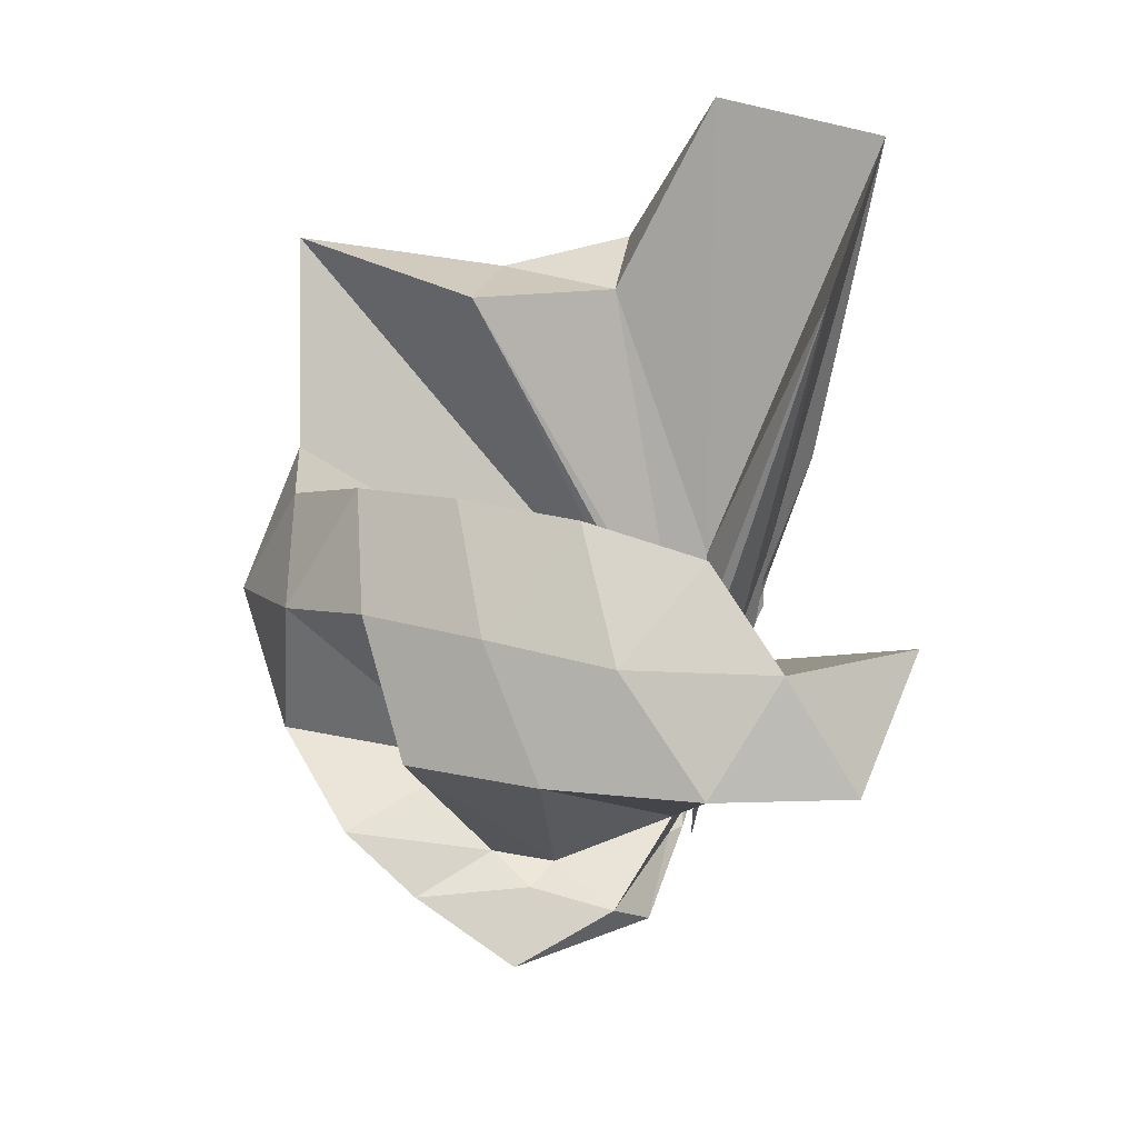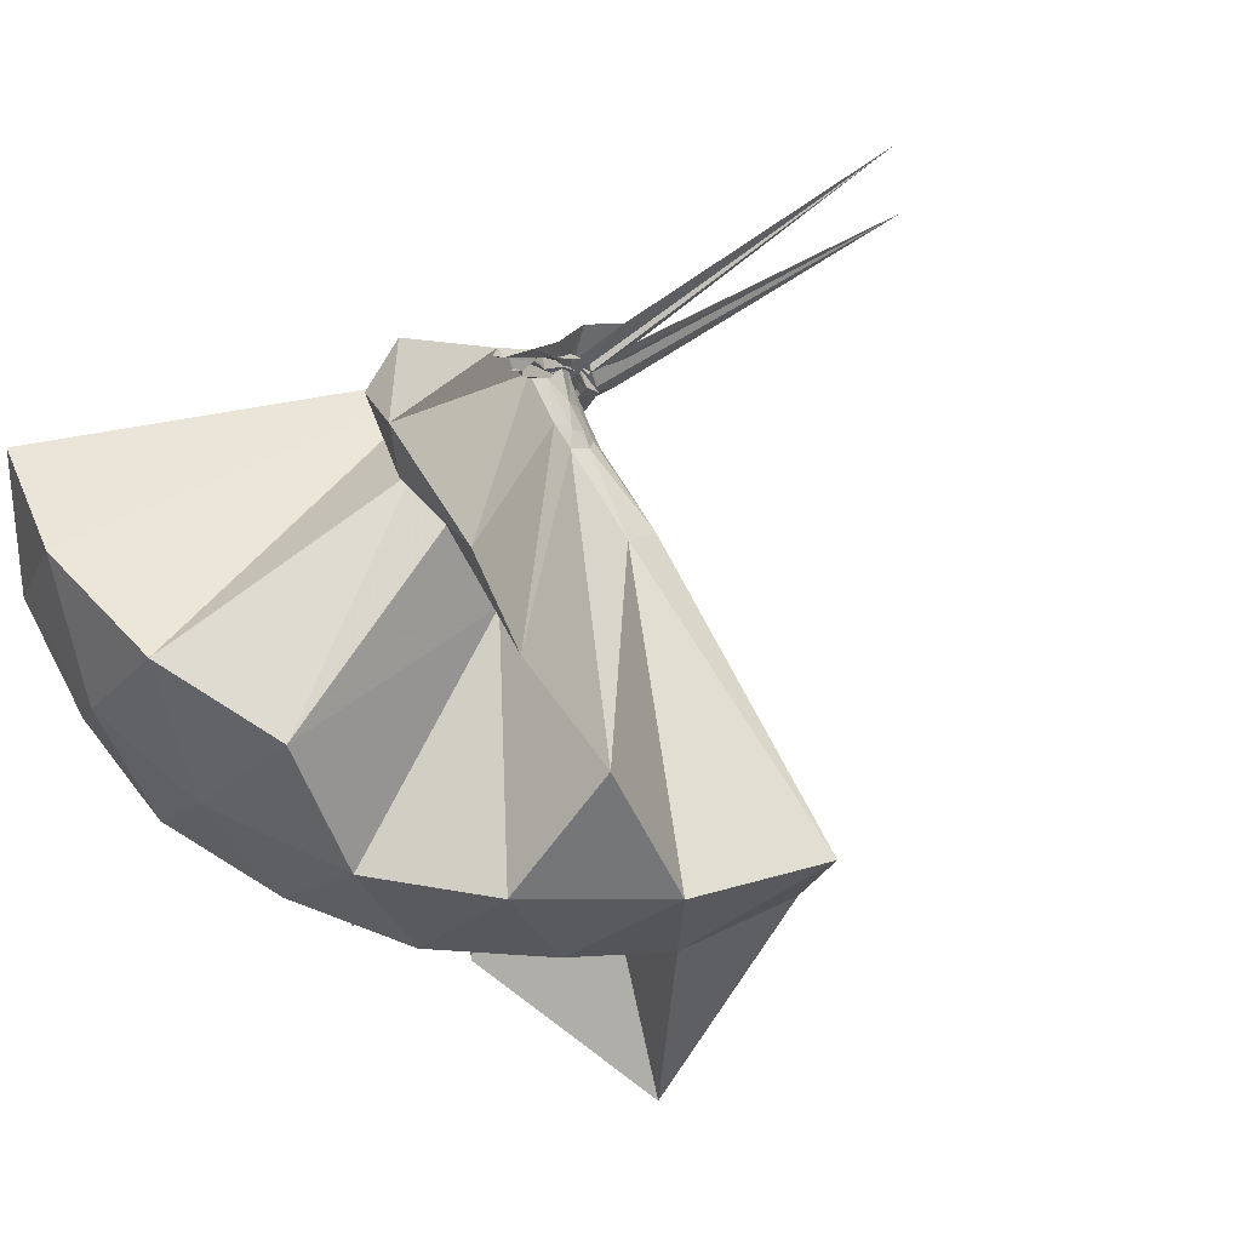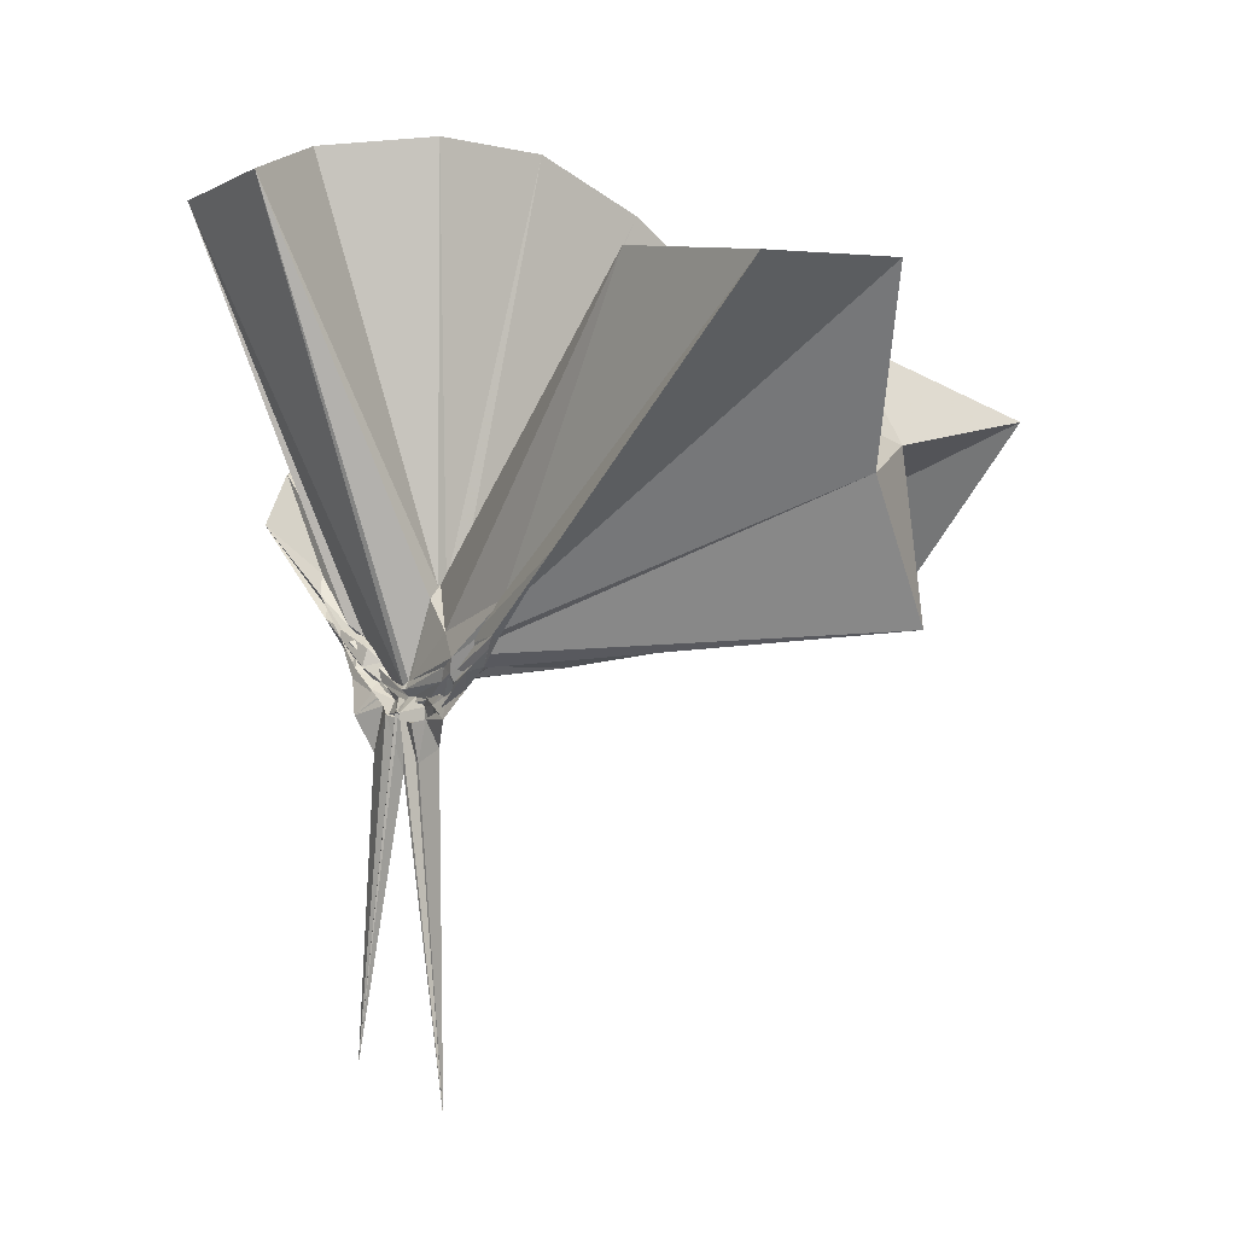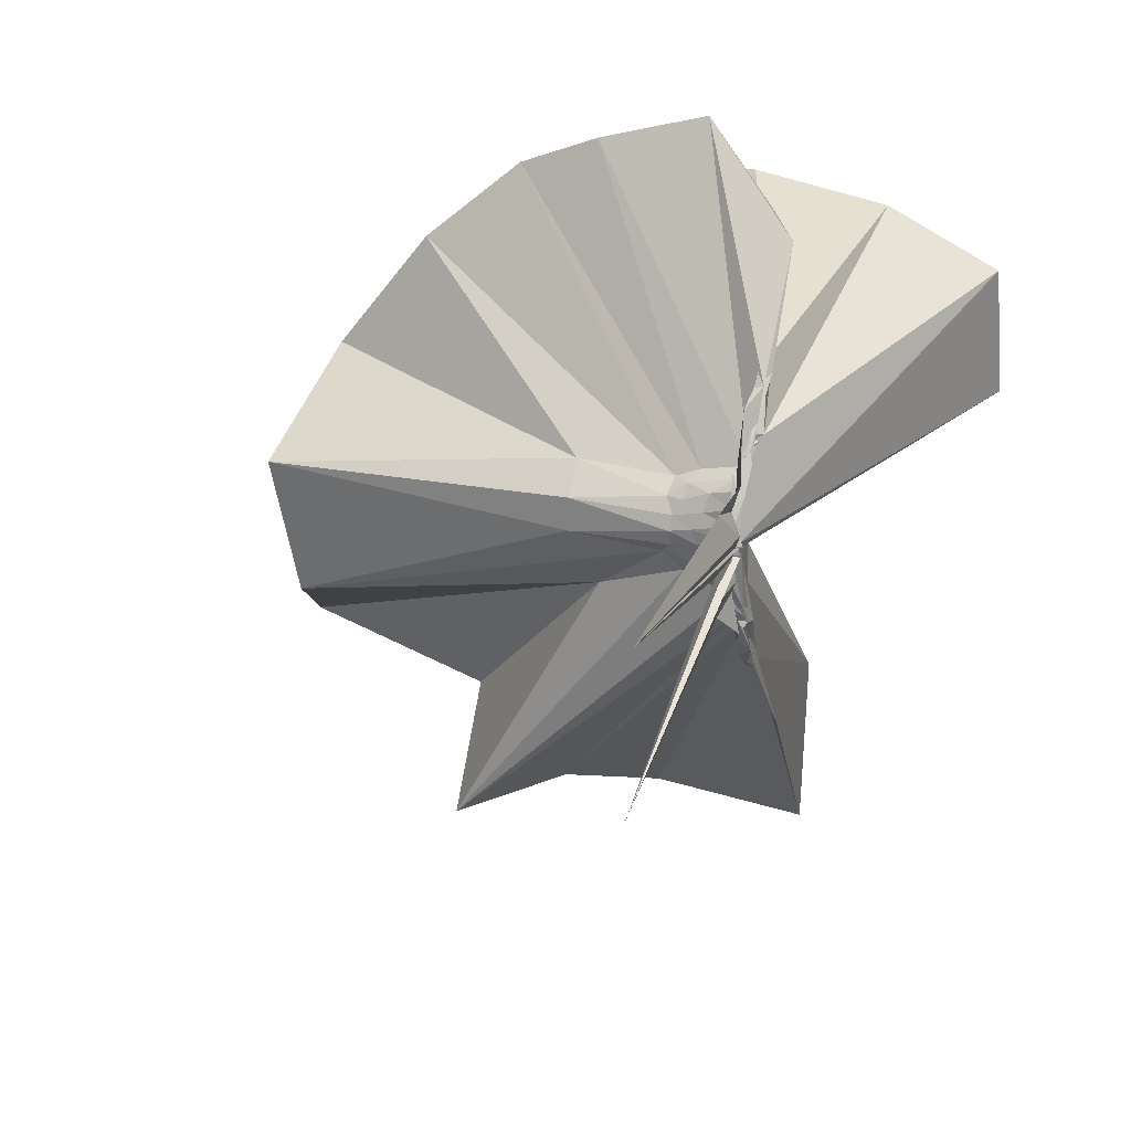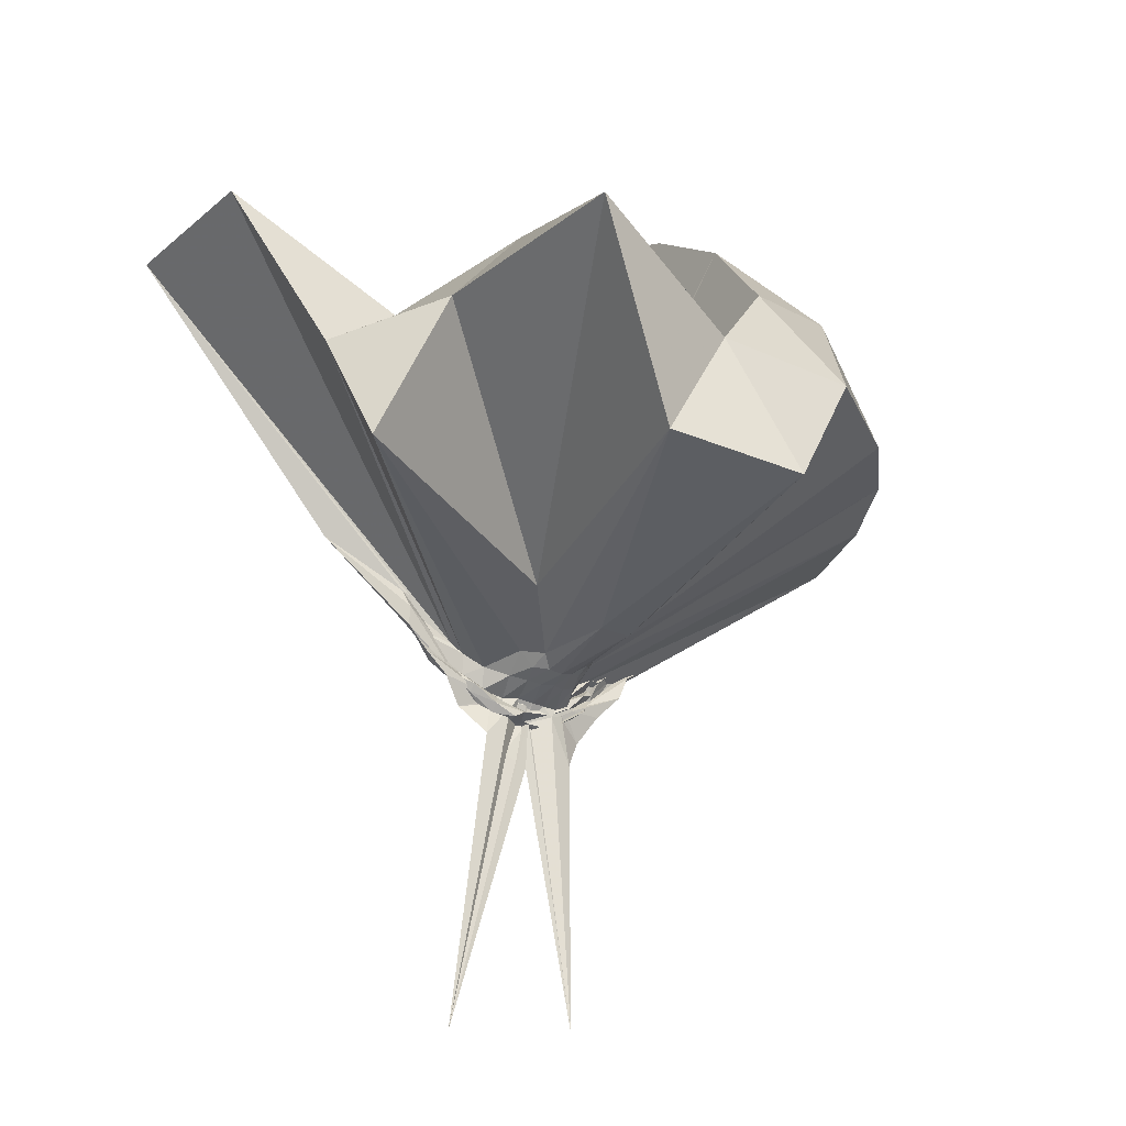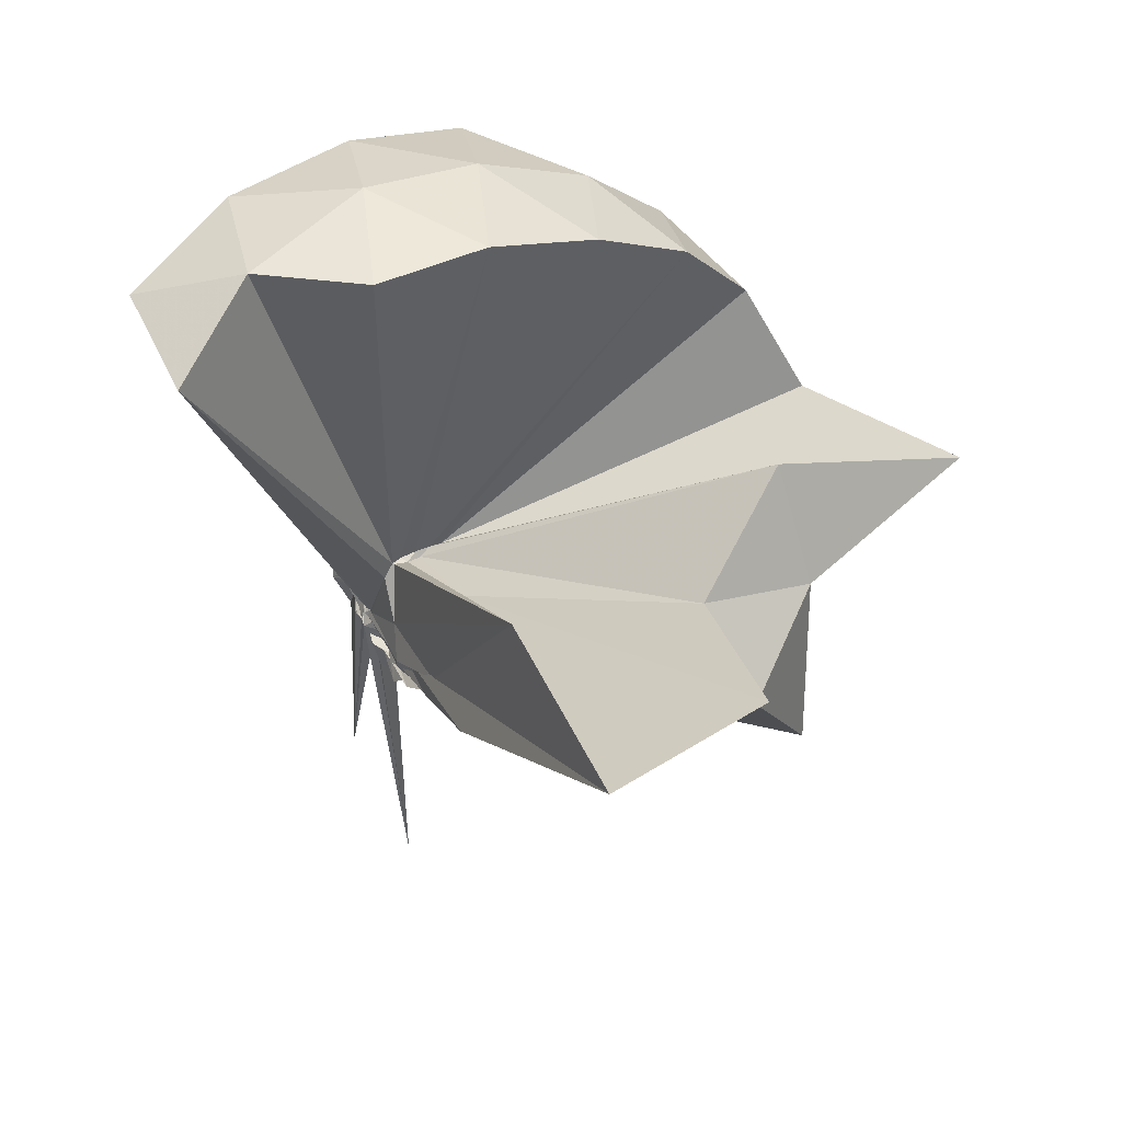
<metadata>
{"format":"obj","ext":"obj","renderer":"f3d","projection":"perspective","resolution":1024,"background":"white","views":[{"elev":74.3,"azim":-160.6,"up":"+Z"},{"elev":68.5,"azim":56.8,"up":"+Y"},{"elev":2.7,"azim":-36.6,"up":"+Z"},{"elev":24.9,"azim":-161.4,"up":"+Y"},{"elev":-28.5,"azim":56.3,"up":"+Z"},{"elev":55.8,"azim":-27.4,"up":"+Z"}]}
</metadata>
<code>
v -0.9123 -0.1049 1.104
v -0.9884 -0.09161 -0.05992
v -0.04246 -0.1014 0.6097
v -0.1225 0.1449 0.6645
v -0.546 0.2684 0.4075
v -0.6623 0.4344 0.4335
v -0.762 0.484 0.4626
v -0.9372 0.4678 0.4255
v -0.9864 0.2388 0.2153
v -0.9796 0.1051 0.08902
v -1.009 0.09534 0.07912
v -0.9678 -0.007857 0.003455
v -1.006 -0.09943 -0.007838
v -1.002 -0.1108 -0.007139
v -1.006 -0.2594 0.04598
v -1.013 -0.2957 0.06631
v -0.9899 -0.4437 0.1864
v -0.9539 -1.172 0.8073
v -0.5962 -1.138 0.8118
v -0.5123 -0.758 0.5753
v -0.2532 -0.5962 0.6955
v -0.818 -0.1324 0.1905
v 0.02964 0.07526 0.3963
v -0.1663 0.3317 0.4227
v -0.368 0.5042 0.4673
v -0.5483 0.5796 0.4471
v -0.7866 0.6464 0.4544
v -1.007 0.4418 0.3154
v -1.008 0.2091 0.1718
v -0.991 0.09101 0.05473
v -0.9791 0.06013 0.04212
v -0.9851 -0.09281 -0.02221
v -0.9828 -0.1044 -0.02375
v -1.003 -0.245 0.01596
v -1.01 -0.2852 0.03344
v -0.9804 -0.4265 0.1473
v -1.016 -0.641 0.2822
v -0.9924 -0.3052 0.08684
v -0.4842 -0.9427 0.4266
v -0.2564 -0.765 0.4808
v 0.1686 -0.6612 0.5339
v 0.02792 -0.2555 0.4042
v -0.6211 0.00564 0.08856
v -0.8378 0.0006427 0.0751
v -0.8907 0.02184 0.07761
v -0.9942 0.0464 0.06735
v -1.004 0.1979 0.1244
v -0.9837 0.192 0.1245
v -1.003 0.09279 0.03623
v -1.01 0.06819 0.02568
v -0.9803 0.02253 4.637e-05
v -0.9886 -0.0974 -0.03893
v -0.9875 -0.1767 -0.02396
v -0.9747 -0.2503 -0.00822
v -1.004 -0.2913 0.01621
v -0.9909 -0.422 0.1035
v -1.006 -0.4266 0.1139
v -0.9883 -0.2763 0.06741
v -0.3272 -0.9053 0.1241
v -0.6666 -0.2781 0.1055
v 0.02952 -0.4072 0.1251
v 0.0789 -0.0981 0.09216
v -0.8301 -0.0291 0.03832
v -0.8688 -0.0007731 0.0527
v -0.9745 0.02476 0.03915
v -1.005 0.04949 0.03001
v -0.9802 0.1664 0.06473
v -0.9875 0.07227 0.02193
v -0.9787 0.06047 -0.0003762
v -1.007 0.01194 -0.01415
v -0.9809 -0.03892 -0.03377
v -0.9742 -0.112 -0.04758
v -0.9704 -0.1941 -0.04471
v -0.9914 -0.252 -0.02353
v -1.016 -0.3519 0.04025
v -0.9894 -0.3748 0.05083
v -1.004 -0.2664 0.02055
v -0.9671 -0.2304 0.03546
v -0.866 -0.1935 0.04657
v -0.8243 -0.1514 0.03445
v -0.6242 -0.1302 0.02169
v -0.6261 -0.05573 0.02183
v -0.8663 -0.02942 0.02786
v -0.9235 -0.005421 0.02335
v -0.9818 0.01514 0.001451
v -0.9841 0.03219 -0.003573
v -0.9918 0.1087 0.001516
v -0.9924 0.03136 -0.02301
v -0.9845 0.003067 -0.04149
v -0.9968 -0.04063 -0.06185
v -1.012 -0.09516 -0.05457
v -0.9651 -0.142 -0.06932
v -0.9898 -0.1901 -0.06427
v -0.9996 -0.2281 -0.04308
v -0.9934 -0.3171 0.003786
v -0.9879 -0.2338 -0.01493
v -0.989 -0.22 -0.01263
v -0.9292 -0.1825 0.01085
v -0.8701 -0.1551 0.0167
v -0.8486 -0.124 0.00982
v -0.844 -0.09219 0.005336
v -0.8501 -0.06072 0.01585
v -0.1976 -0.09879 0.817
v -0.304 0.1509 0.8643
v -0.4823 0.4017 0.8626
v -0.7884 0.4113 0.4245
v -0.9832 0.2149 0.2735
v -1.01 0.0981 0.1159
v -0.9798 0.08095 0.08945
v -0.9966 -0.09445 -0.002784
v -0.9942 -0.1095 0.009045
v -0.9952 -0.1193 0.01016
v -0.9854 -0.2318 0.1127
v -0.9547 -0.7773 0.84
v -0.8698 -0.3489 0.3034
v -0.8775 -0.15 0.1987
v -0.8491 -0.1377 0.2046
v -0.4123 -0.1006 0.9708
v -0.5583 0.1566 1.022
v -0.7522 0.3788 0.9762
v -1.052 0.3109 1.021
v -1.319 0.2002 0.9749
v -1.334 -0.1001 1.013
v -0.9668 -0.1491 0.1747
v -0.9384 -0.1439 0.203
v -0.9105 -0.1533 0.2044
v -0.8837 -0.1397 0.2111
v -0.6616 -0.1056 1.084
v -0.8196 0.1446 1.093
v -1.114 0.05076 1.085
v -0.9412 -0.1384 0.1996
v -0.9195 -0.1359 0.2043
v -0.9176 -0.04182 0.0058
v -0.9831 -0.01786 -0.0142
v -0.9873 0.001637 -0.02294
v -1.015 0.06488 -0.0707
v -0.9902 -0.007331 -0.04726
v -1.008 -0.05248 -0.07118
v -0.9864 -0.09581 -0.0682
v -1.01 -0.145 -0.07271
v -0.9975 -0.1792 -0.06344
v -1.015 -0.269 -0.05679
v -0.9922 -0.195 -0.03451
v -0.9879 -0.1644 -0.01898
v -0.9129 -0.1411 0.002998
v -0.9053 -0.1096 -0.002623
v -0.8944 -0.07924 -0.001314
v -0.9786 -0.05496 -0.01618
v -0.978 -0.03225 -0.03869
v -0.9914 0.02666 -0.1453
v -1.012 -0.05202 -0.06094
v -1 -0.09494 -0.071
v -0.9995 -0.1538 -0.1532
v -0.9847 -0.2082 -0.1203
v -0.9799 -0.1465 -0.04143
v -0.9779 -0.1263 -0.01442
v -0.9754 -0.08844 -0.01783
v -1.009 -0.08321 -0.05582
v -1.019 0.04896 -0.7913
v -0.9956 -0.09272 -0.1785
v -1.021 -0.274 -0.8435
v -1.012 -0.103 -0.05399
f 3 23 4
f 4 23 24
f 4 24 5
f 5 24 25
f 5 25 6
f 6 25 26
f 6 26 7
f 7 26 27
f 7 27 8
f 8 27 28
f 8 28 9
f 9 28 29
f 9 29 10
f 10 29 30
f 10 30 11
f 11 30 31
f 11 31 12
f 12 31 32
f 12 32 13
f 13 32 33
f 13 33 14
f 14 33 34
f 14 34 15
f 15 34 35
f 15 35 16
f 16 35 36
f 16 36 17
f 17 36 37
f 17 37 18
f 18 37 38
f 18 38 19
f 19 38 39
f 19 39 20
f 20 39 40
f 20 40 21
f 21 40 41
f 21 41 22
f 22 41 42
f 22 42 3
f 3 42 23
f 23 43 24
f 24 43 44
f 24 44 25
f 25 44 45
f 25 45 26
f 26 45 46
f 26 46 27
f 27 46 47
f 27 47 28
f 28 47 48
f 28 48 29
f 29 48 49
f 29 49 30
f 30 49 50
f 30 50 31
f 31 50 51
f 31 51 32
f 32 51 52
f 32 52 33
f 33 52 53
f 33 53 34
f 34 53 54
f 34 54 35
f 35 54 55
f 35 55 36
f 36 55 56
f 36 56 37
f 37 56 57
f 37 57 38
f 38 57 58
f 38 58 39
f 39 58 59
f 39 59 40
f 40 59 60
f 40 60 41
f 41 60 61
f 41 61 42
f 42 61 62
f 42 62 23
f 23 62 43
f 43 63 44
f 44 63 64
f 44 64 45
f 45 64 65
f 45 65 46
f 46 65 66
f 46 66 47
f 47 66 67
f 47 67 48
f 48 67 68
f 48 68 49
f 49 68 69
f 49 69 50
f 50 69 70
f 50 70 51
f 51 70 71
f 51 71 52
f 52 71 72
f 52 72 53
f 53 72 73
f 53 73 54
f 54 73 74
f 54 74 55
f 55 74 75
f 55 75 56
f 56 75 76
f 56 76 57
f 57 76 77
f 57 77 58
f 58 77 78
f 58 78 59
f 59 78 79
f 59 79 60
f 60 79 80
f 60 80 61
f 61 80 81
f 61 81 62
f 62 81 82
f 62 82 43
f 43 82 63
f 63 83 64
f 64 83 84
f 64 84 65
f 65 84 85
f 65 85 66
f 66 85 86
f 66 86 67
f 67 86 87
f 67 87 68
f 68 87 88
f 68 88 69
f 69 88 89
f 69 89 70
f 70 89 90
f 70 90 71
f 71 90 91
f 71 91 72
f 72 91 92
f 72 92 73
f 73 92 93
f 73 93 74
f 74 93 94
f 74 94 75
f 75 94 95
f 75 95 76
f 76 95 96
f 76 96 77
f 77 96 97
f 77 97 78
f 78 97 98
f 78 98 79
f 79 98 99
f 79 99 80
f 80 99 100
f 80 100 81
f 81 100 101
f 81 101 82
f 82 101 102
f 82 102 63
f 63 102 83
f 103 104 118
f 104 119 118
f 104 105 119
f 105 120 119
f 105 106 120
f 106 107 120
f 107 121 120
f 107 108 121
f 108 122 121
f 108 109 122
f 109 110 122
f 110 123 122
f 110 111 123
f 111 124 123
f 111 112 124
f 112 113 124
f 113 125 124
f 113 114 125
f 114 126 125
f 114 115 126
f 115 116 126
f 116 127 126
f 116 117 127
f 117 118 127
f 117 103 118
f 118 119 128
f 119 129 128
f 119 120 129
f 120 121 129
f 121 130 129
f 121 122 130
f 122 123 130
f 123 131 130
f 123 124 131
f 124 125 131
f 125 132 131
f 125 126 132
f 126 127 132
f 127 128 132
f 127 118 128
f 133 148 134
f 134 148 149
f 134 149 135
f 135 149 150
f 135 150 136
f 136 150 137
f 137 150 151
f 137 151 138
f 138 151 152
f 138 152 139
f 139 152 140
f 140 152 153
f 140 153 141
f 141 153 154
f 141 154 142
f 142 154 143
f 143 154 155
f 143 155 144
f 144 155 156
f 144 156 145
f 145 156 146
f 146 156 157
f 146 157 147
f 147 157 148
f 147 148 133
f 148 158 149
f 149 158 159
f 149 159 150
f 150 159 151
f 151 159 160
f 151 160 152
f 152 160 153
f 153 160 161
f 153 161 154
f 154 161 155
f 155 161 162
f 155 162 156
f 156 162 157
f 157 162 158
f 157 158 148
f 3 4 103
f 103 4 104
f 4 5 104
f 104 5 105
f 5 6 105
f 105 6 106
f 6 7 106
f 7 8 106
f 106 8 107
f 8 9 107
f 107 9 108
f 9 10 108
f 108 10 109
f 10 11 109
f 11 12 109
f 109 12 110
f 12 13 110
f 110 13 111
f 13 14 111
f 111 14 112
f 14 15 112
f 15 16 112
f 112 16 113
f 16 17 113
f 113 17 114
f 17 18 114
f 114 18 115
f 18 19 115
f 19 20 115
f 115 20 116
f 20 21 116
f 116 21 117
f 21 22 117
f 117 22 103
f 22 3 103
f 83 133 84
f 84 133 134
f 84 134 85
f 85 134 135
f 85 135 86
f 86 135 136
f 86 136 87
f 87 136 88
f 88 136 137
f 88 137 89
f 89 137 138
f 89 138 90
f 90 138 139
f 90 139 91
f 91 139 92
f 92 139 140
f 92 140 93
f 93 140 141
f 93 141 94
f 94 141 142
f 94 142 95
f 95 142 96
f 96 142 143
f 96 143 97
f 97 143 144
f 97 144 98
f 98 144 145
f 98 145 99
f 99 145 100
f 100 145 146
f 100 146 101
f 101 146 147
f 101 147 102
f 102 147 133
f 102 133 83
f 128 129 1
f 129 130 1
f 130 131 1
f 131 132 1
f 132 128 1
f 159 158 2
f 160 159 2
f 161 160 2
f 162 161 2
f 158 162 2

</code>
